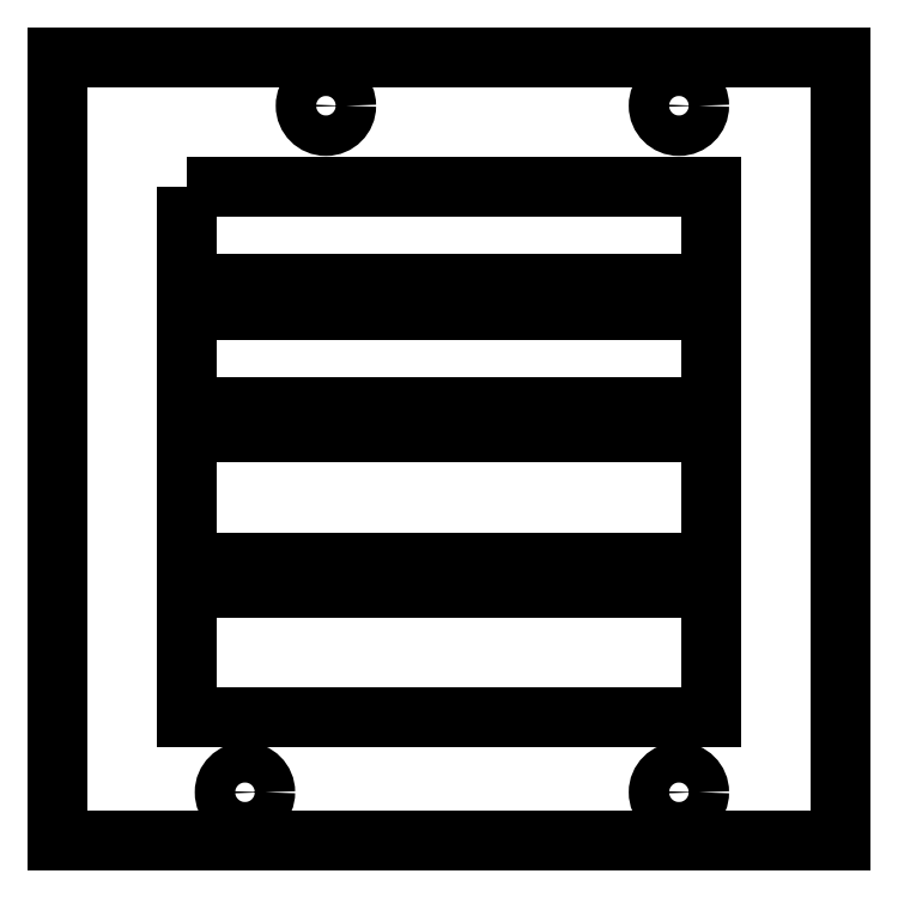
<metadata>
{"format":"dxf","ext":"dxf","renderer":"ezdxf+matplotlib","layout":"modelspace","background":"white","min_lineweight":24,"dpi":150}
</metadata>
<code>
0
SECTION
2
ENTITIES
0
CIRCLE
8
0
10
16.6
20
45.4
30
0
40
1.25
210
0
220
0
230
1
0
CIRCLE
8
0
10
38.4
20
45.4
30
0
40
1.25
210
0
220
0
230
1
0
CIRCLE
8
0
10
38.4
20
3
30
0
40
1.25
210
0
220
0
230
1
0
CIRCLE
8
0
10
11.6
20
3
30
0
40
1.25
210
0
220
0
230
1
0
LWPOLYLINE
8
0
90
4
70
1
43
0
10
0
20
0
10
0
20
48.4
10
48.4
20
48.4
10
48.4
20
0
0
LINE
8
0
10
0
20
48.4
30
0
11
48.4
21
48.4
31
0
0
LINE
8
0
10
48.4
20
48.4
30
0
11
48.4
21
40.4
31
0
0
LWPOLYLINE
8
0
90
4
70
1
43
0
10
8
20
40.4
10
40.4
20
40.4
10
40.4
20
34.4
10
8
20
34.4
0
LWPOLYLINE
8
0
90
4
70
1
43
0
10
8
20
32.8
10
40.4
20
32.8
10
40.4
20
26.8
10
8
20
26.8
0
LWPOLYLINE
8
0
90
4
70
1
43
0
10
8
20
25.2
10
40.4
20
25.2
10
40.4
20
17.2
10
8
20
17.2
0
LINE
8
0
10
0
20
25.2
30
0
11
0
21
26.8
31
0
0
LWPOLYLINE
8
0
90
4
70
1
43
0
10
8
20
15.6
10
40.4
20
15.6
10
40.4
20
7.6
10
8
20
7.6
0
LINE
8
0
10
-6.163e-32
20
15.6
30
0
11
0
21
17.2
31
0
0
LINE
8
0
10
8
20
7.6
30
0
11
40.4
21
7.6
31
0
0
LINE
8
0
10
0
20
48.4
30
0
11
0
21
0
31
0
0
LINE
8
0
10
48.4
20
7.6
30
0
11
48.4
21
0
31
0
0
LINE
8
0
10
48.4
20
0
30
0
11
0
21
0
31
0
0
LINE
8
0
10
0
20
0
30
0
11
0
21
7.6
31
0
0
LINE
8
0
10
0
20
7.6
30
0
11
0
21
40.4
31
0
0
LINE
8
0
10
48.4
20
7.6
30
0
11
48.4
21
40.4
31
0
0
ENDSEC
0
EOF

</code>
